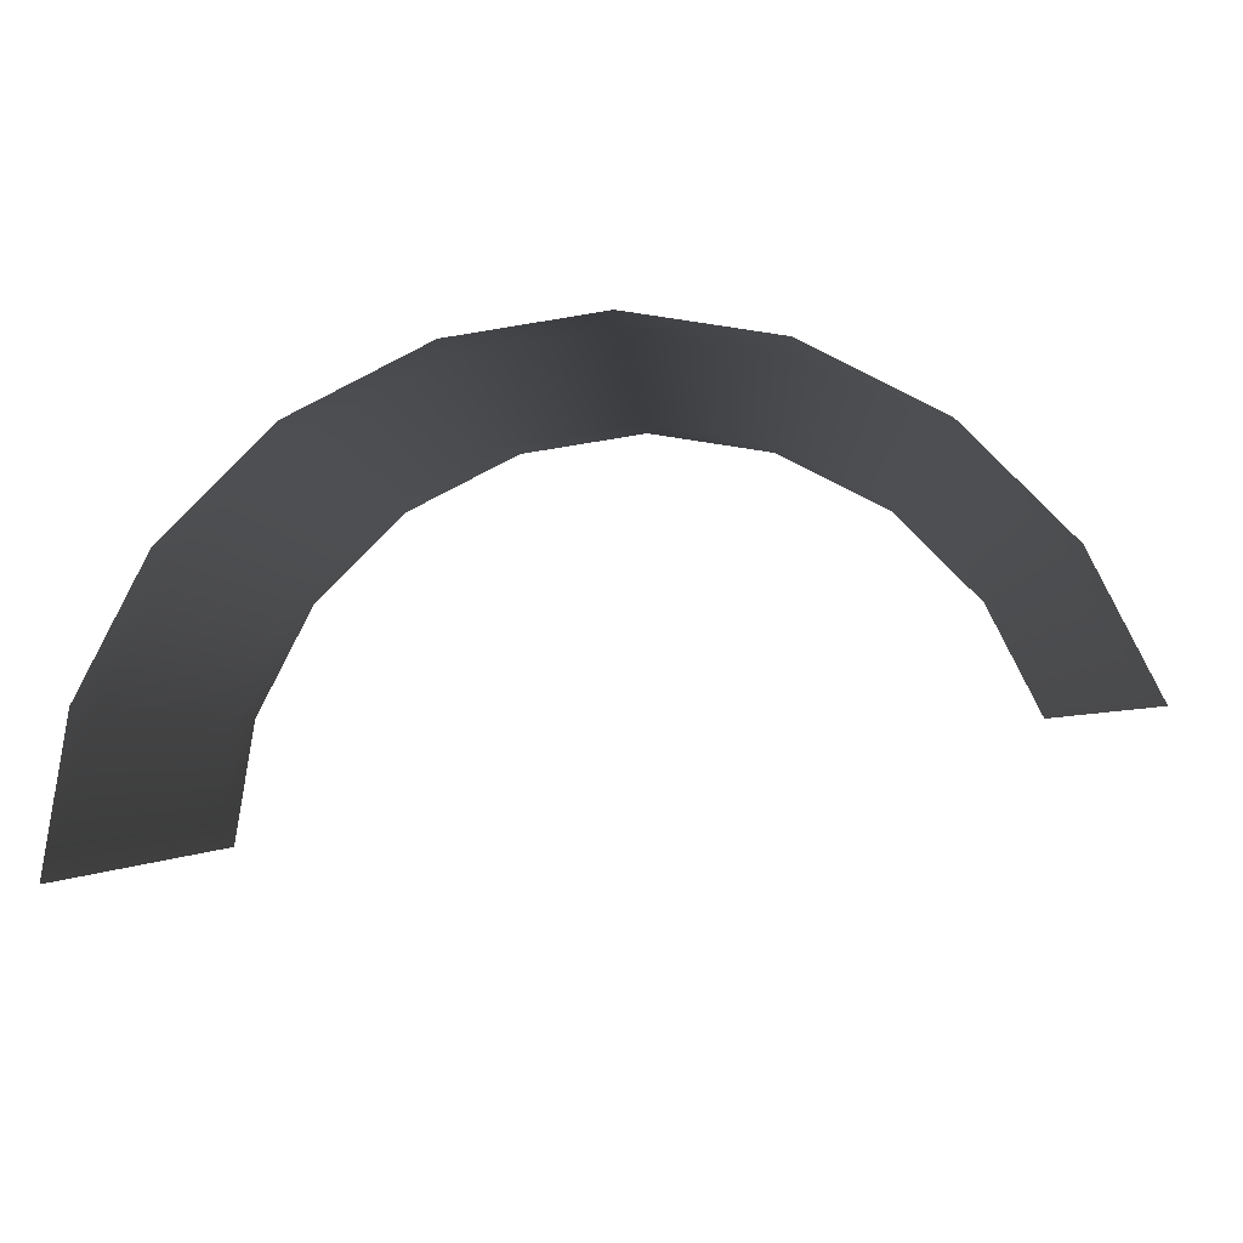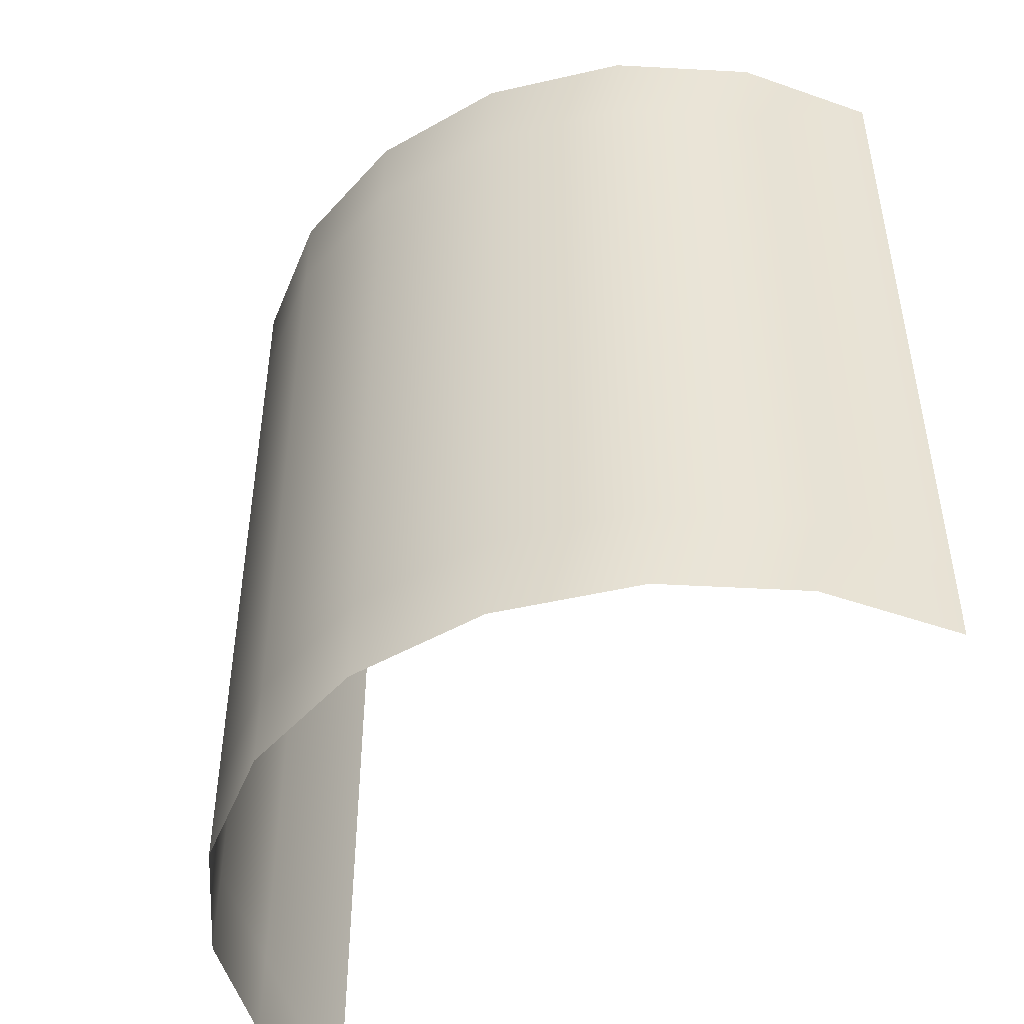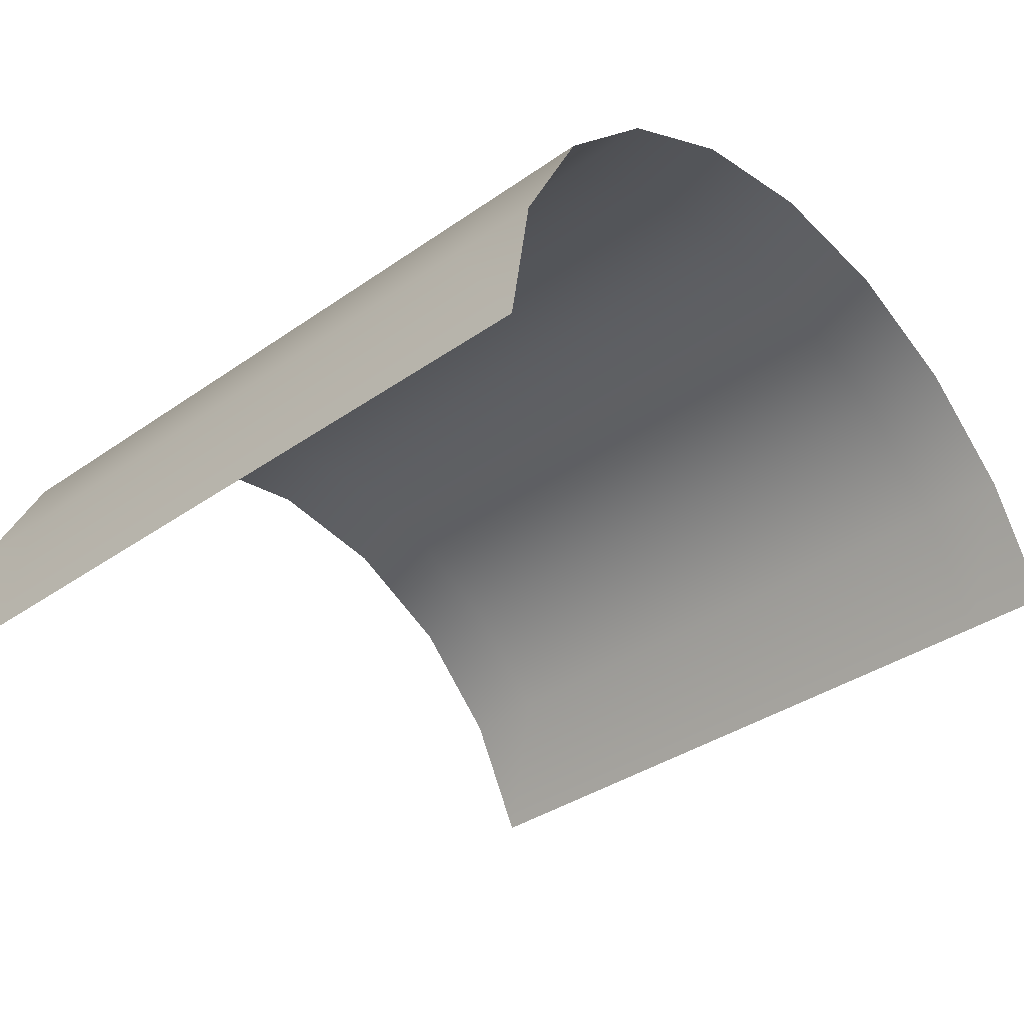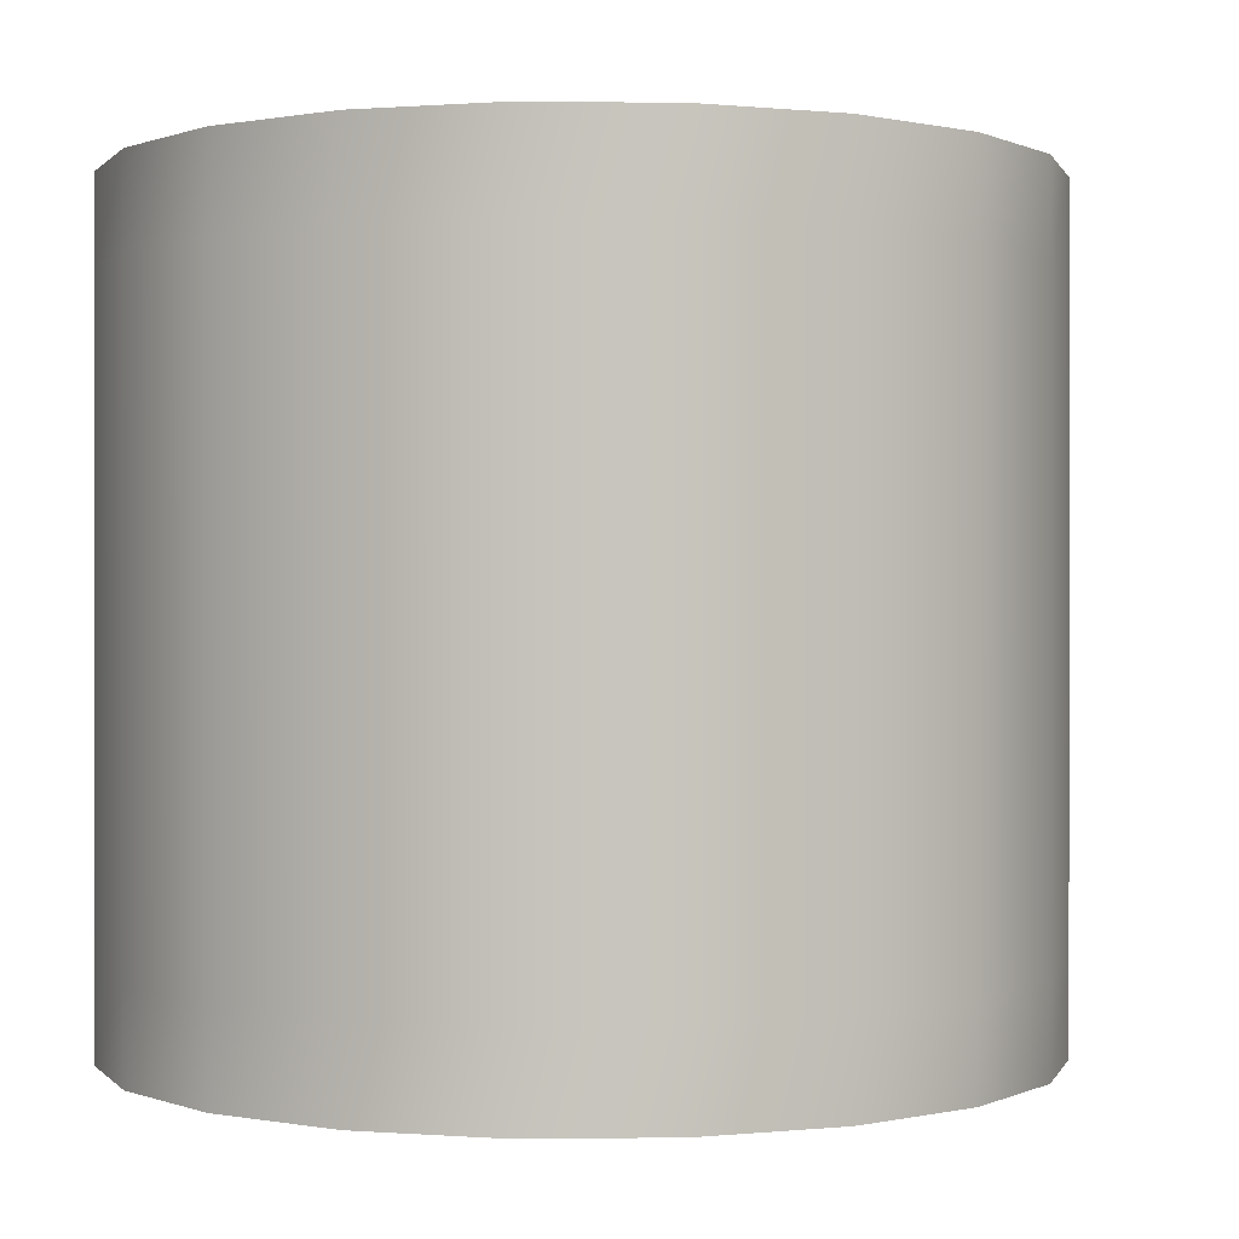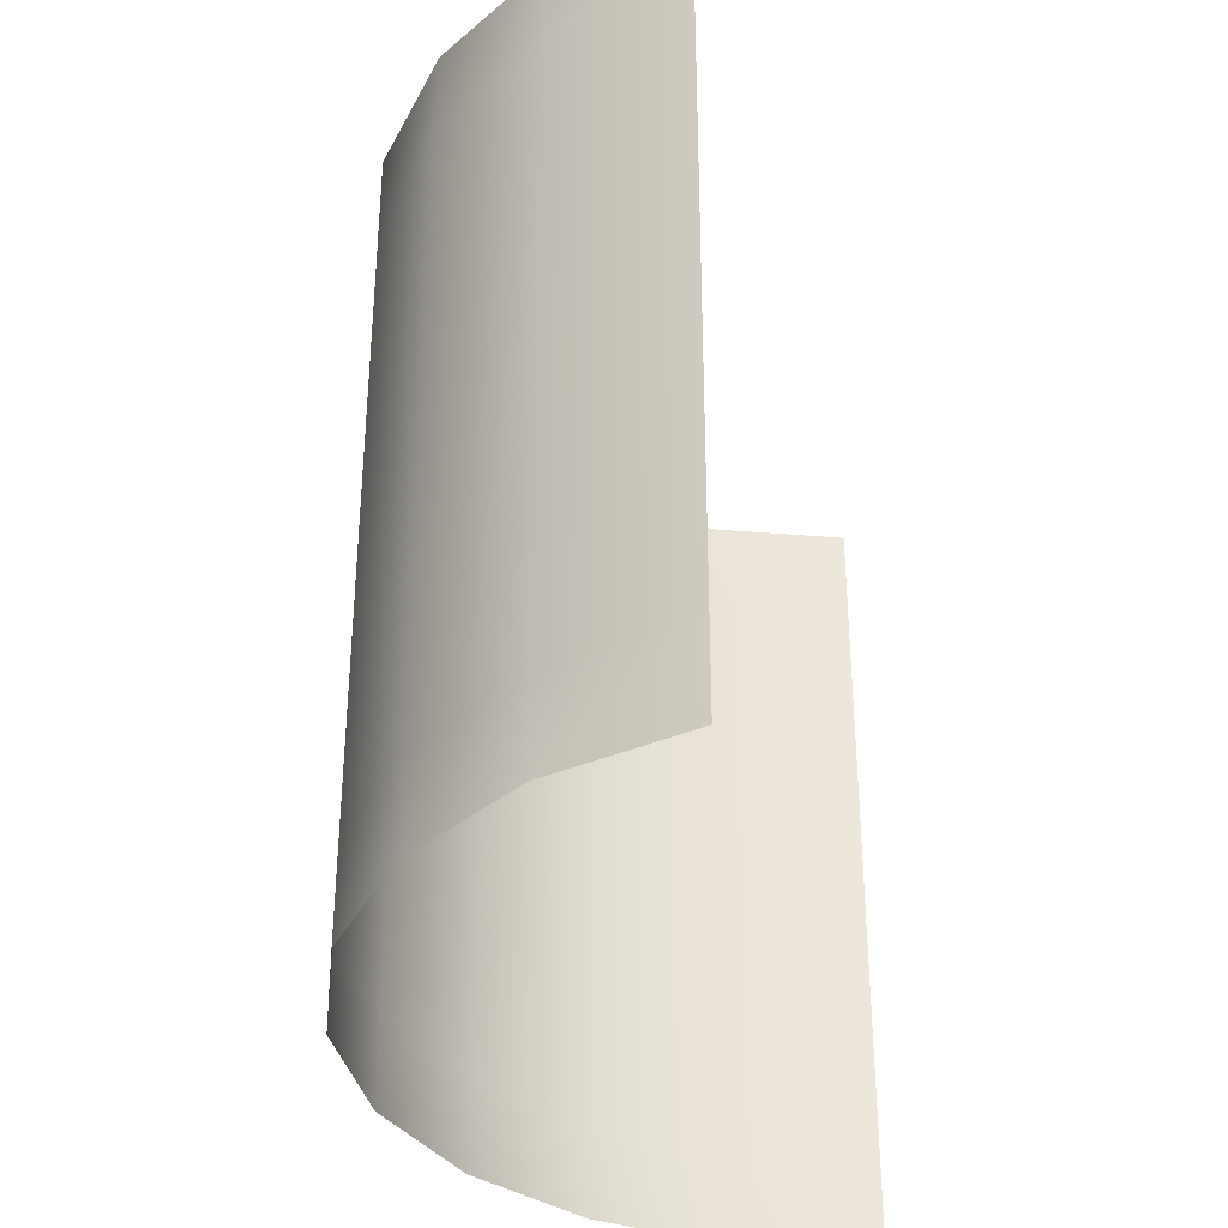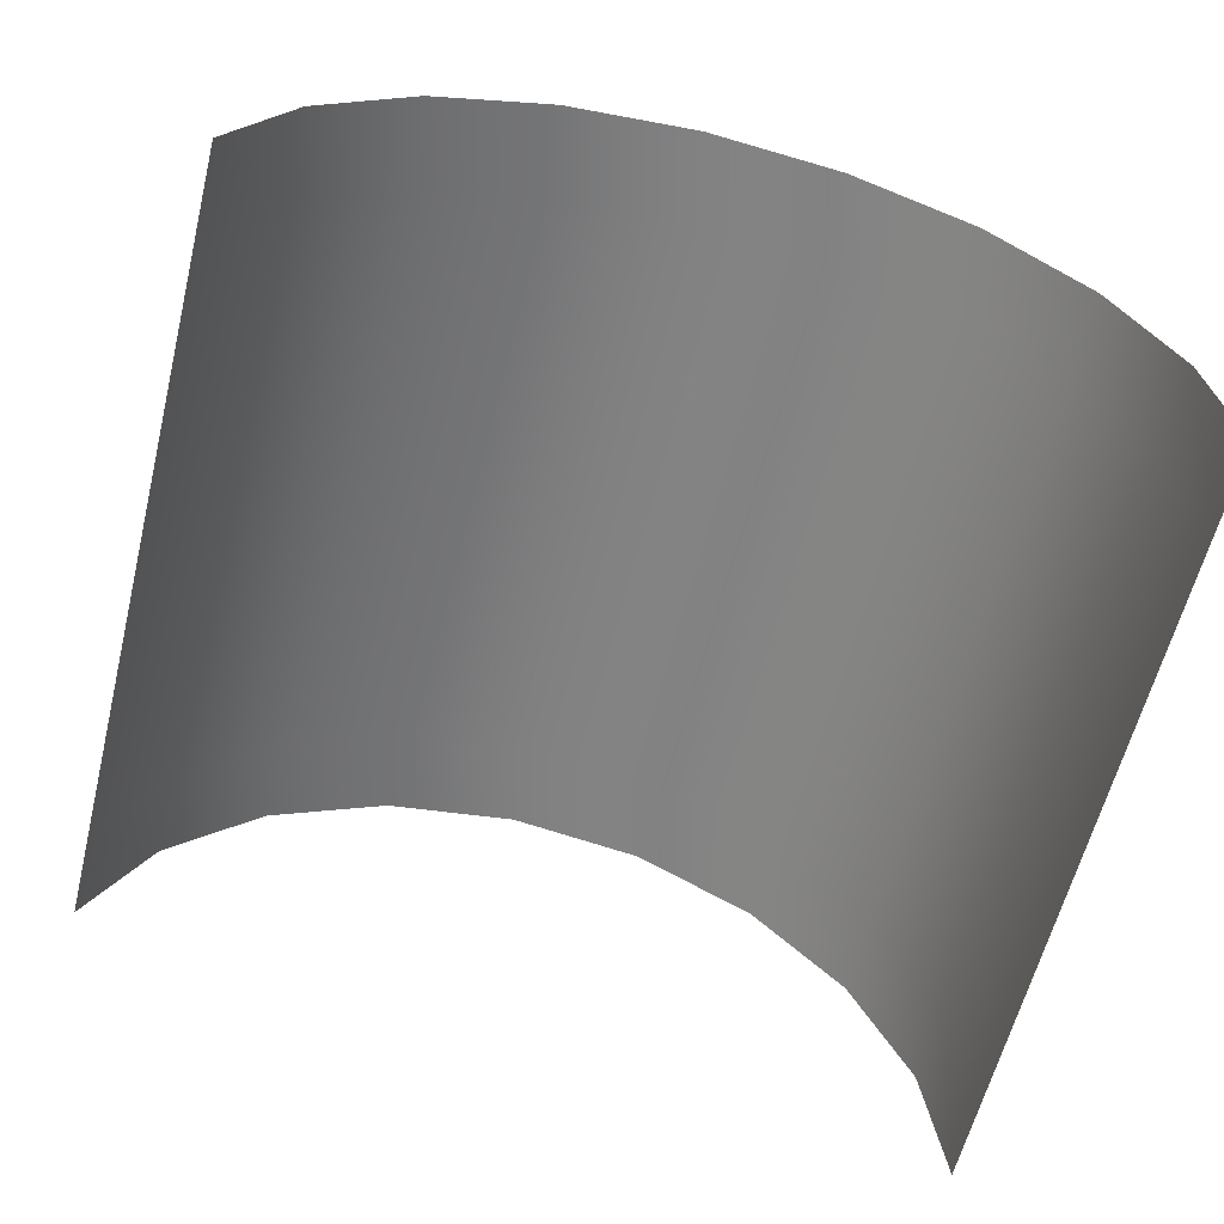
<metadata>
{"format":"obj","ext":"obj","renderer":"f3d","projection":"perspective","resolution":1024,"background":"white","views":[{"elev":-2.8,"azim":-177.6,"up":"+Y"},{"elev":-47.8,"azim":-138.5,"up":"+Z"},{"elev":-36.0,"azim":132.7,"up":"+Y"},{"elev":0.2,"azim":168.5,"up":"+Z"},{"elev":-35.5,"azim":-87.2,"up":"+Z"},{"elev":-60.3,"azim":-13.9,"up":"+Y"}]}
</metadata>
<code>
v 5  0  0
v 4.755  1.545  0
v 4.045  2.939  0
v 2.939  4.045  0
v 1.545  4.755  0
v 3.062e-16  5  0
v -1.545  4.755  0
v -2.939  4.045  0
v -4.045  2.939  0
v -4.755  1.545  0
v 5  0  1
v 4.755  1.545  1
v 4.045  2.939  1
v 2.939  4.045  1
v 1.545  4.755  1
v 3.062e-16  5  1
v -1.545  4.755  1
v -2.939  4.045  1
v -4.045  2.939  1
v -4.755  1.545  1
v 5  0  2
v 4.755  1.545  2
v 4.045  2.939  2
v 2.939  4.045  2
v 1.545  4.755  2
v 3.062e-16  5  2
v -1.545  4.755  2
v -2.939  4.045  2
v -4.045  2.939  2
v -4.755  1.545  2
v 5  0  3
v 4.755  1.545  3
v 4.045  2.939  3
v 2.939  4.045  3
v 1.545  4.755  3
v 3.062e-16  5  3
v -1.545  4.755  3
v -2.939  4.045  3
v -4.045  2.939  3
v -4.755  1.545  3
v 5  0  4
v 4.755  1.545  4
v 4.045  2.939  4
v 2.939  4.045  4
v 1.545  4.755  4
v 3.062e-16  5  4
v -1.545  4.755  4
v -2.939  4.045  4
v -4.045  2.939  4
v -4.755  1.545  4
v 5  0  5
v 4.755  1.545  5
v 4.045  2.939  5
v 2.939  4.045  5
v 1.545  4.755  5
v 3.062e-16  5  5
v -1.545  4.755  5
v -2.939  4.045  5
v -4.045  2.939  5
v -4.755  1.545  5
v 5  0  6
v 4.755  1.545  6
v 4.045  2.939  6
v 2.939  4.045  6
v 1.545  4.755  6
v 3.062e-16  5  6
v -1.545  4.755  6
v -2.939  4.045  6
v -4.045  2.939  6
v -4.755  1.545  6
v 5  0  7
v 4.755  1.545  7
v 4.045  2.939  7
v 2.939  4.045  7
v 1.545  4.755  7
v 3.062e-16  5  7
v -1.545  4.755  7
v -2.939  4.045  7
v -4.045  2.939  7
v -4.755  1.545  7
v 5  0  8
v 4.755  1.545  8
v 4.045  2.939  8
v 2.939  4.045  8
v 1.545  4.755  8
v 3.062e-16  5  8
v -1.545  4.755  8
v -2.939  4.045  8
v -4.045  2.939  8
v -4.755  1.545  8
v 5  0  9
v 4.755  1.545  9
v 4.045  2.939  9
v 2.939  4.045  9
v 1.545  4.755  9
v 3.062e-16  5  9
v -1.545  4.755  9
v -2.939  4.045  9
v -4.045  2.939  9
v -4.755  1.545  9
f 12 11 1
f 12 1 2
f 13 12 2
f 13 2 3
f 14 13 3
f 14 3 4
f 15 14 4
f 15 4 5
f 16 15 5
f 16 5 6
f 17 16 6
f 17 6 7
f 18 17 7
f 18 7 8
f 19 18 8
f 19 8 9
f 20 19 9
f 20 9 10
f 22 21 11
f 22 11 12
f 23 22 12
f 23 12 13
f 24 23 13
f 24 13 14
f 25 24 14
f 25 14 15
f 26 25 15
f 26 15 16
f 27 26 16
f 27 16 17
f 28 27 17
f 28 17 18
f 29 28 18
f 29 18 19
f 30 29 19
f 30 19 20
f 32 31 21
f 32 21 22
f 33 32 22
f 33 22 23
f 34 33 23
f 34 23 24
f 35 34 24
f 35 24 25
f 36 35 25
f 36 25 26
f 37 36 26
f 37 26 27
f 38 37 27
f 38 27 28
f 39 38 28
f 39 28 29
f 40 39 29
f 40 29 30
f 42 41 31
f 42 31 32
f 43 42 32
f 43 32 33
f 44 43 33
f 44 33 34
f 45 44 34
f 45 34 35
f 46 45 35
f 46 35 36
f 47 46 36
f 47 36 37
f 48 47 37
f 48 37 38
f 49 48 38
f 49 38 39
f 50 49 39
f 50 39 40
f 52 51 41
f 52 41 42
f 53 52 42
f 53 42 43
f 54 53 43
f 54 43 44
f 55 54 44
f 55 44 45
f 56 55 45
f 56 45 46
f 57 56 46
f 57 46 47
f 58 57 47
f 58 47 48
f 59 58 48
f 59 48 49
f 60 59 49
f 60 49 50
f 62 61 51
f 62 51 52
f 63 62 52
f 63 52 53
f 64 63 53
f 64 53 54
f 65 64 54
f 65 54 55
f 66 65 55
f 66 55 56
f 67 66 56
f 67 56 57
f 68 67 57
f 68 57 58
f 69 68 58
f 69 58 59
f 70 69 59
f 70 59 60
f 72 71 61
f 72 61 62
f 73 72 62
f 73 62 63
f 74 73 63
f 74 63 64
f 75 74 64
f 75 64 65
f 76 75 65
f 76 65 66
f 77 76 66
f 77 66 67
f 78 77 67
f 78 67 68
f 79 78 68
f 79 68 69
f 80 79 69
f 80 69 70
f 82 81 71
f 82 71 72
f 83 82 72
f 83 72 73
f 84 83 73
f 84 73 74
f 85 84 74
f 85 74 75
f 86 85 75
f 86 75 76
f 87 86 76
f 87 76 77
f 88 87 77
f 88 77 78
f 89 88 78
f 89 78 79
f 90 89 79
f 90 79 80
f 92 91 81
f 92 81 82
f 93 92 82
f 93 82 83
f 94 93 83
f 94 83 84
f 95 94 84
f 95 84 85
f 96 95 85
f 96 85 86
f 97 96 86
f 97 86 87
f 98 97 87
f 98 87 88
f 99 98 88
f 99 88 89
f 100 99 89
f 100 89 90

</code>
